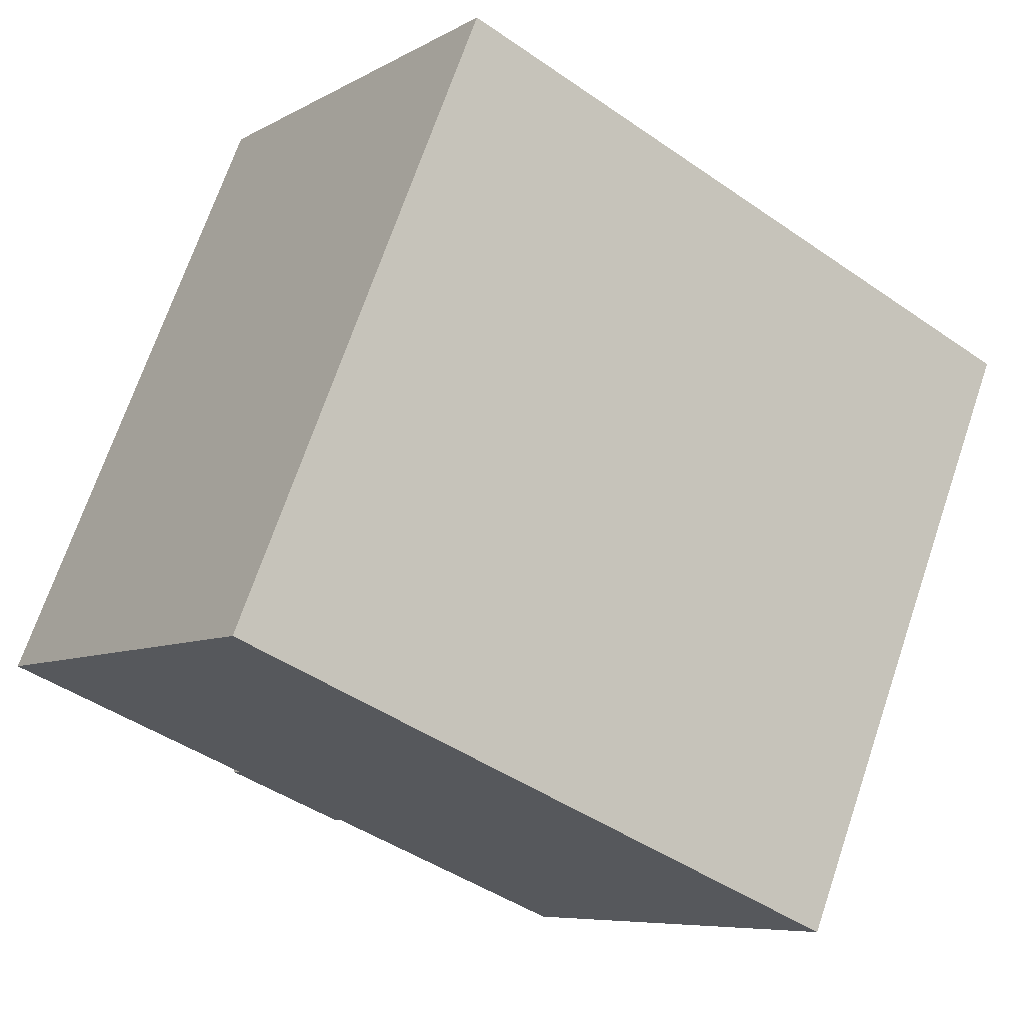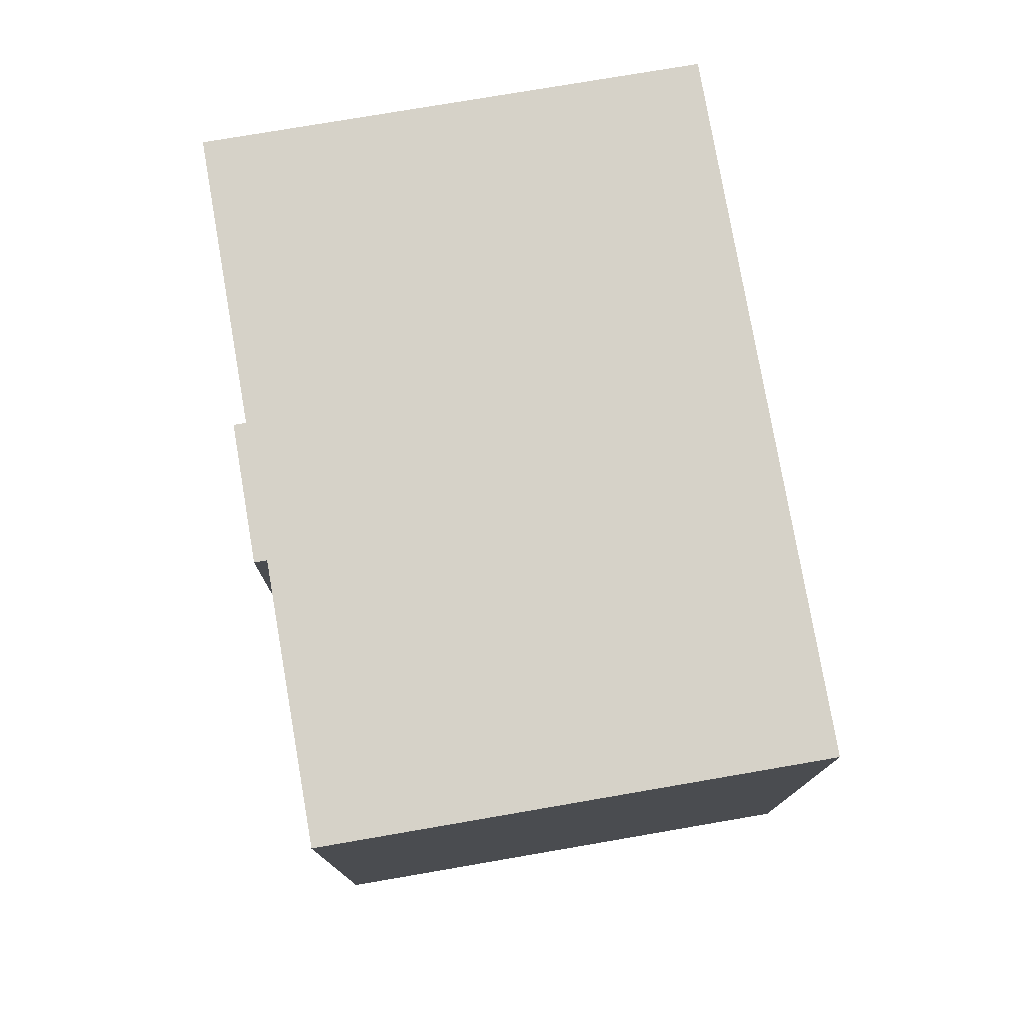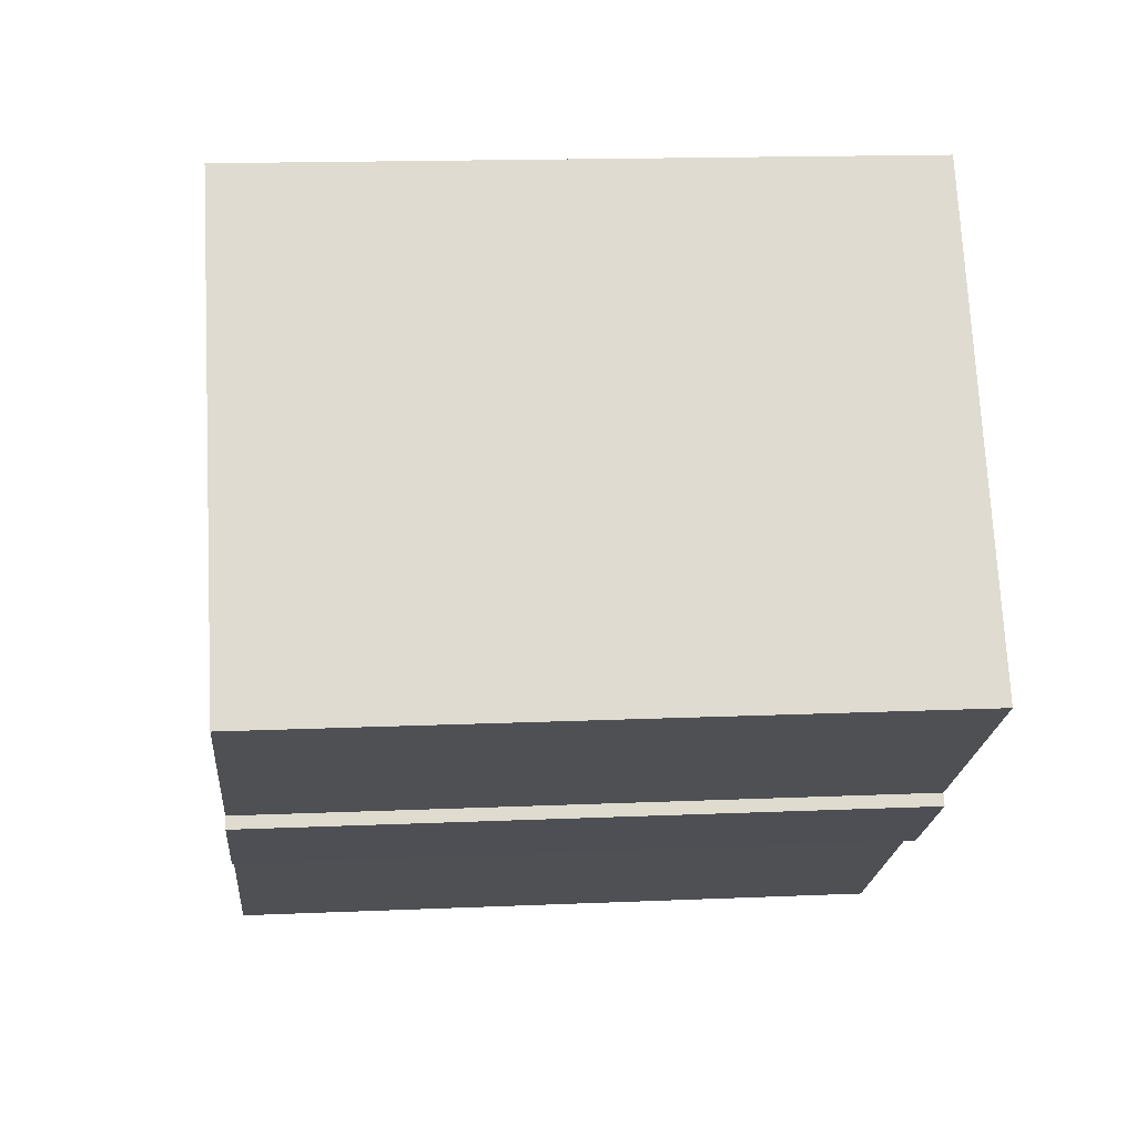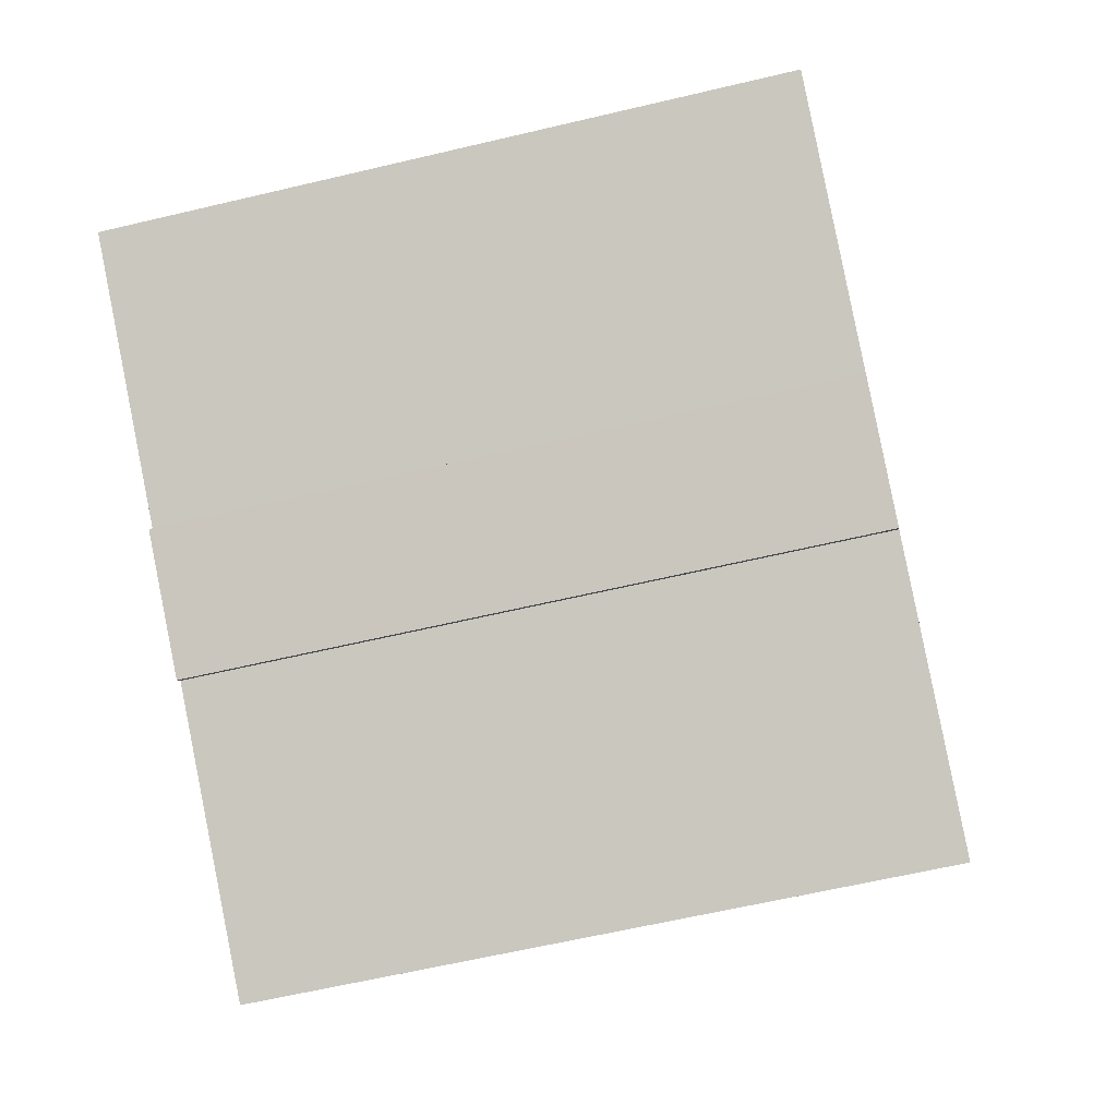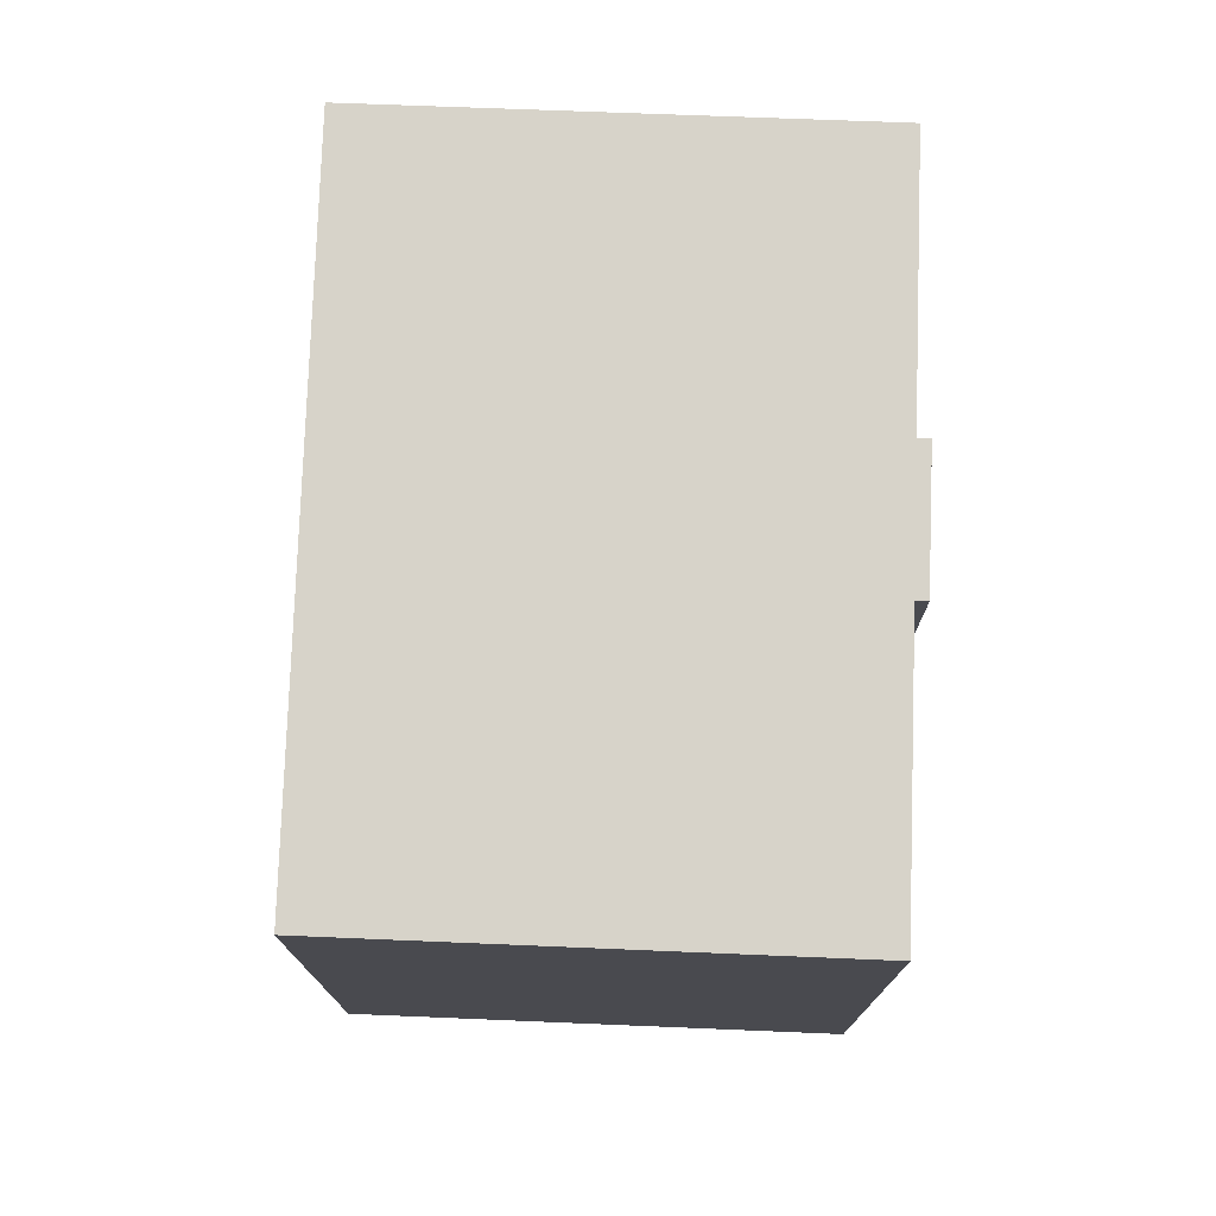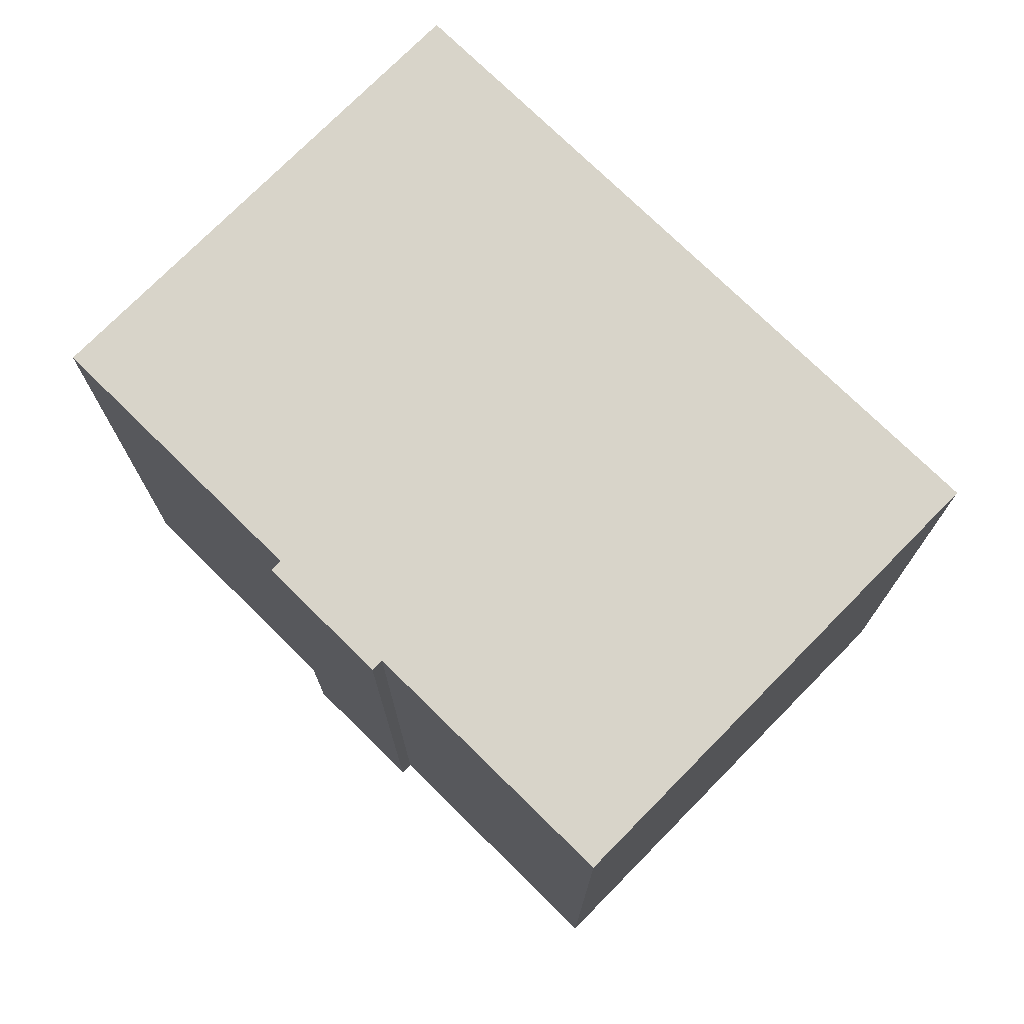
<metadata>
{"format":"obj","ext":"obj","renderer":"f3d","projection":"perspective","resolution":1024,"background":"white","views":[{"elev":70.3,"azim":18.8,"up":"+Z"},{"elev":78.1,"azim":-65.1,"up":"+Y"},{"elev":15.7,"azim":-95.2,"up":"+Z"},{"elev":-60.7,"azim":-76.3,"up":"+Z"},{"elev":76.4,"azim":126.8,"up":"+Y"},{"elev":75.2,"azim":-100.8,"up":"+Y"}]}
</metadata>
<code>
v  15.61 -1.326e-16 2.166
v  12.37 5.241e-16 -8.559
v  18.39 -1.36e-17 0.2221
v  8.713 -4.274e-16 6.979
v  6.092 -5.393e-16 8.808
v  7.272 3.08e-16 -5.03
v  0 0 0
v  4.862 2.059e-16 -3.363
v  7.123 3.211e-16 -5.244
v  6.671 3.02e-16 -4.933
v  5.31 2.448e-16 -3.999
v  4.708 2.195e-16 -3.585
v  8.713 13.83 6.979
v  15.61 13.83 2.166
v  18.39 13.83 0.2216
v  12.37 13.83 -8.559
v  7.272 13.83 -5.031
v  7.124 13.83 -5.244
v  6.671 13.83 -4.933
v  5.31 13.83 -3.999
v  4.709 13.83 -3.585
v  4.862 13.83 -3.364
v  0.0002946 13.83 -0.0004382
v  6.093 13.83 8.808
g defaultobject
f 1 2 3
f 2 1 4
f 2 4 5
f 2 5 6
f 6 5 7
f 6 7 8
f 6 8 9
f 9 8 10
f 10 8 11
f 12 11 8
f 1 13 4
f 13 1 14
f 3 14 1
f 14 3 15
f 2 15 3
f 15 2 16
f 17 2 6
f 2 17 16
f 9 17 6
f 17 9 18
f 19 9 10
f 9 19 18
f 20 10 11
f 10 20 19
f 21 11 12
f 11 21 20
f 22 12 8
f 12 22 21
f 23 8 7
f 8 23 22
f 24 7 5
f 7 24 23
f 4 24 5
f 24 4 13
f 13 23 24
f 23 13 14
f 23 14 15
f 23 15 17
f 17 15 16
f 23 17 22
f 22 17 21
f 21 17 20
f 20 17 19
f 18 19 17

</code>
